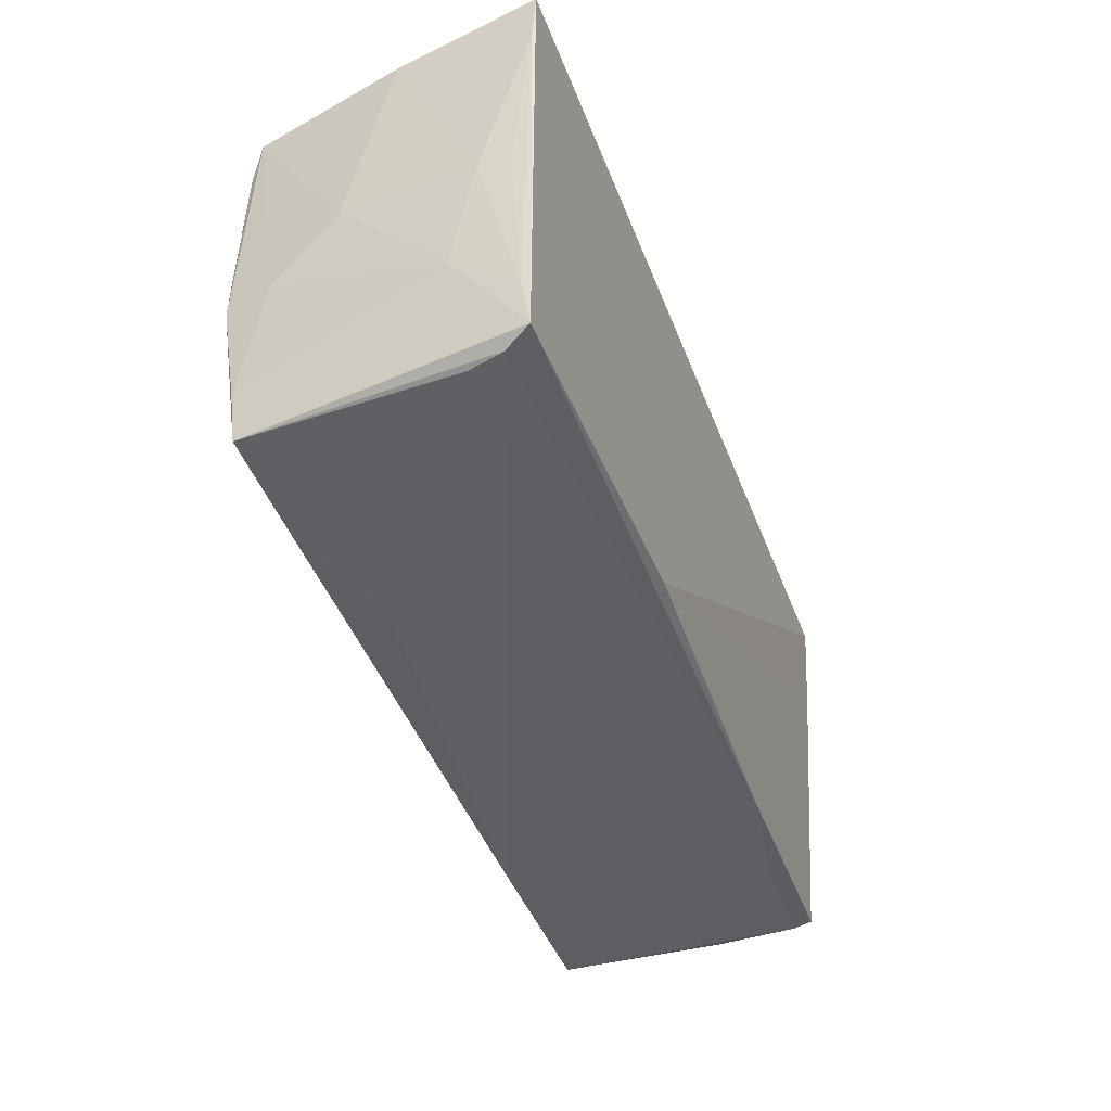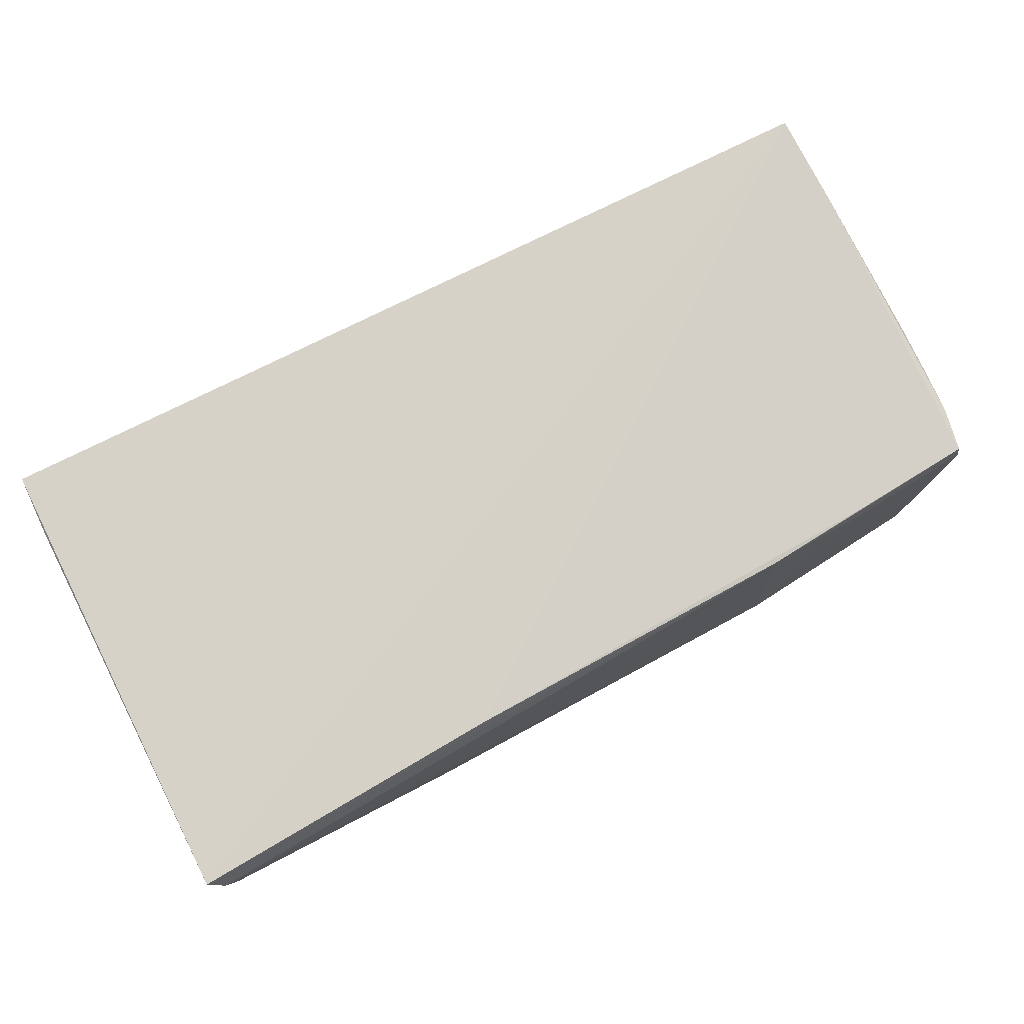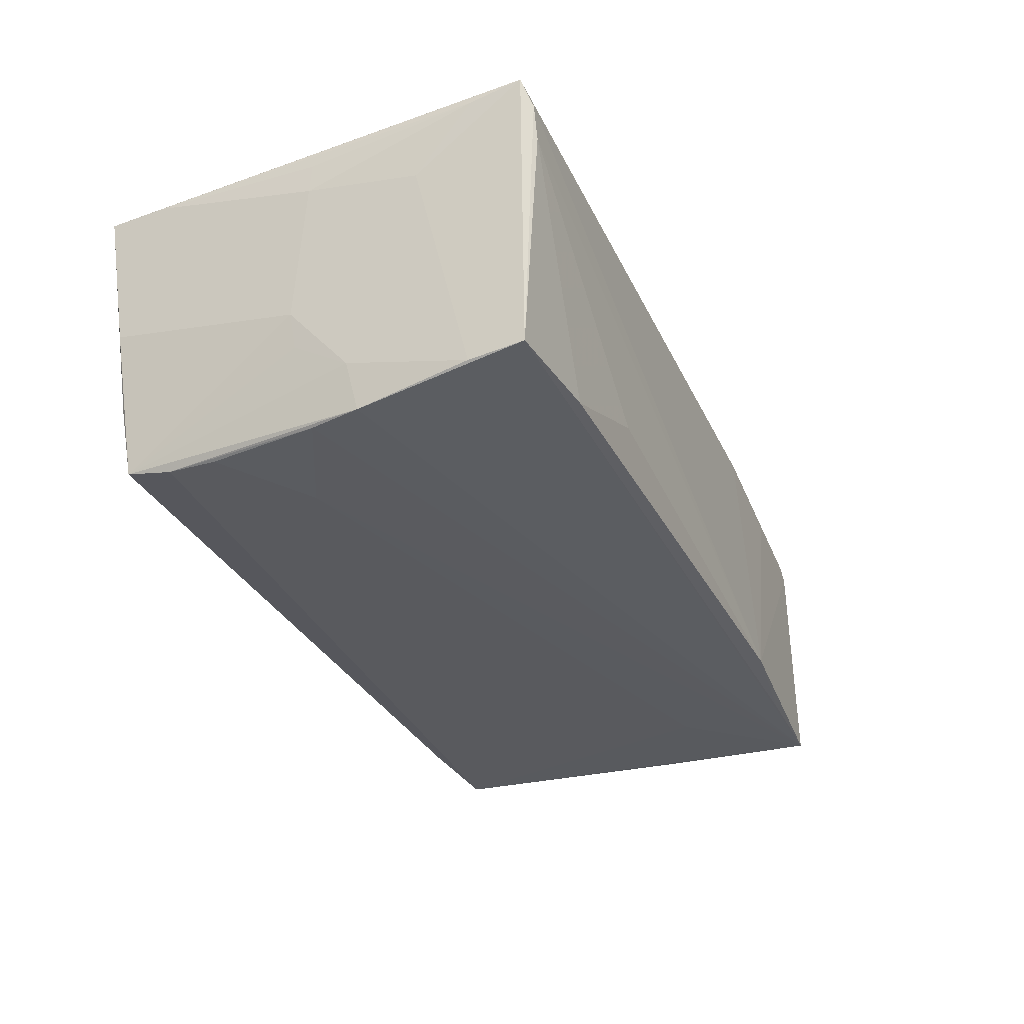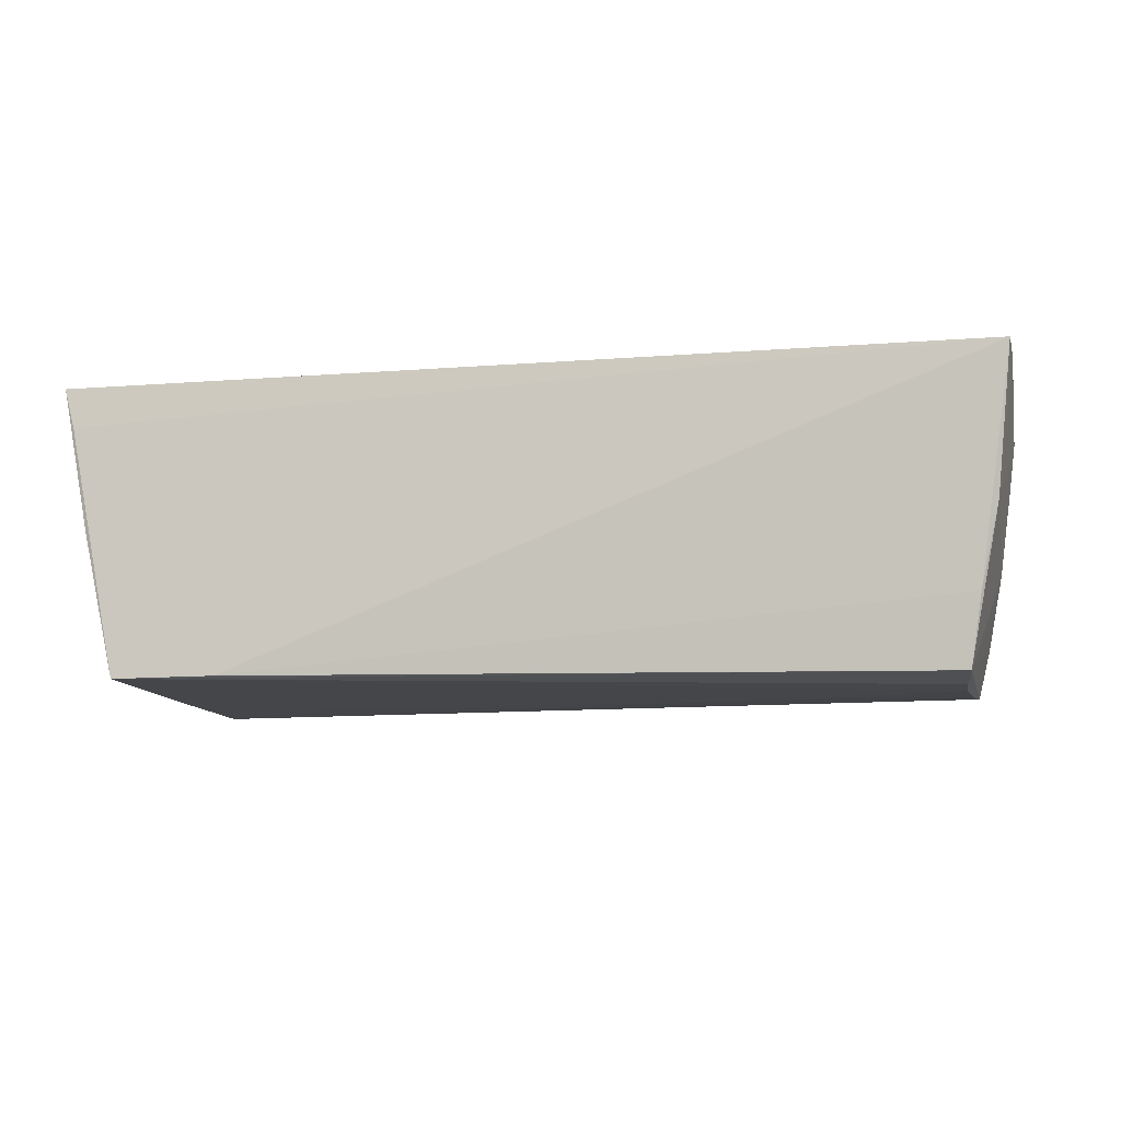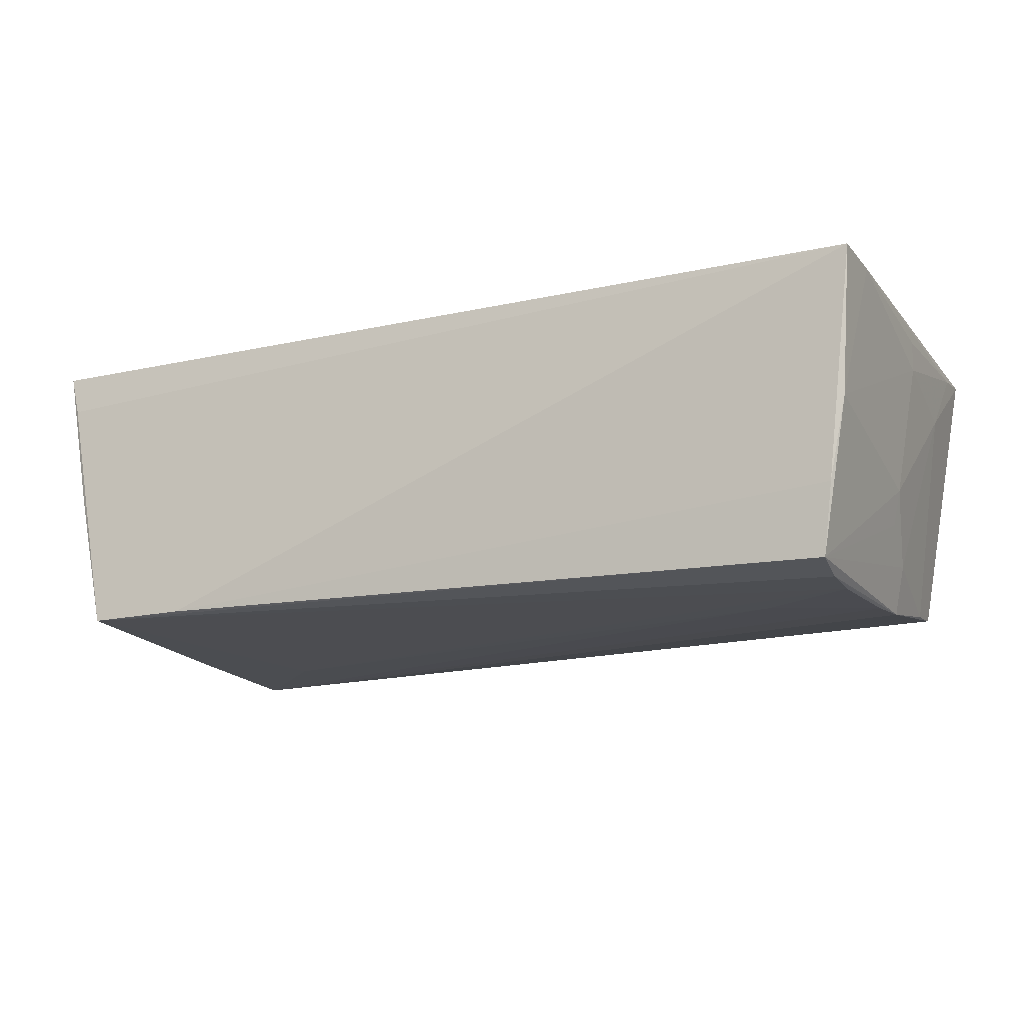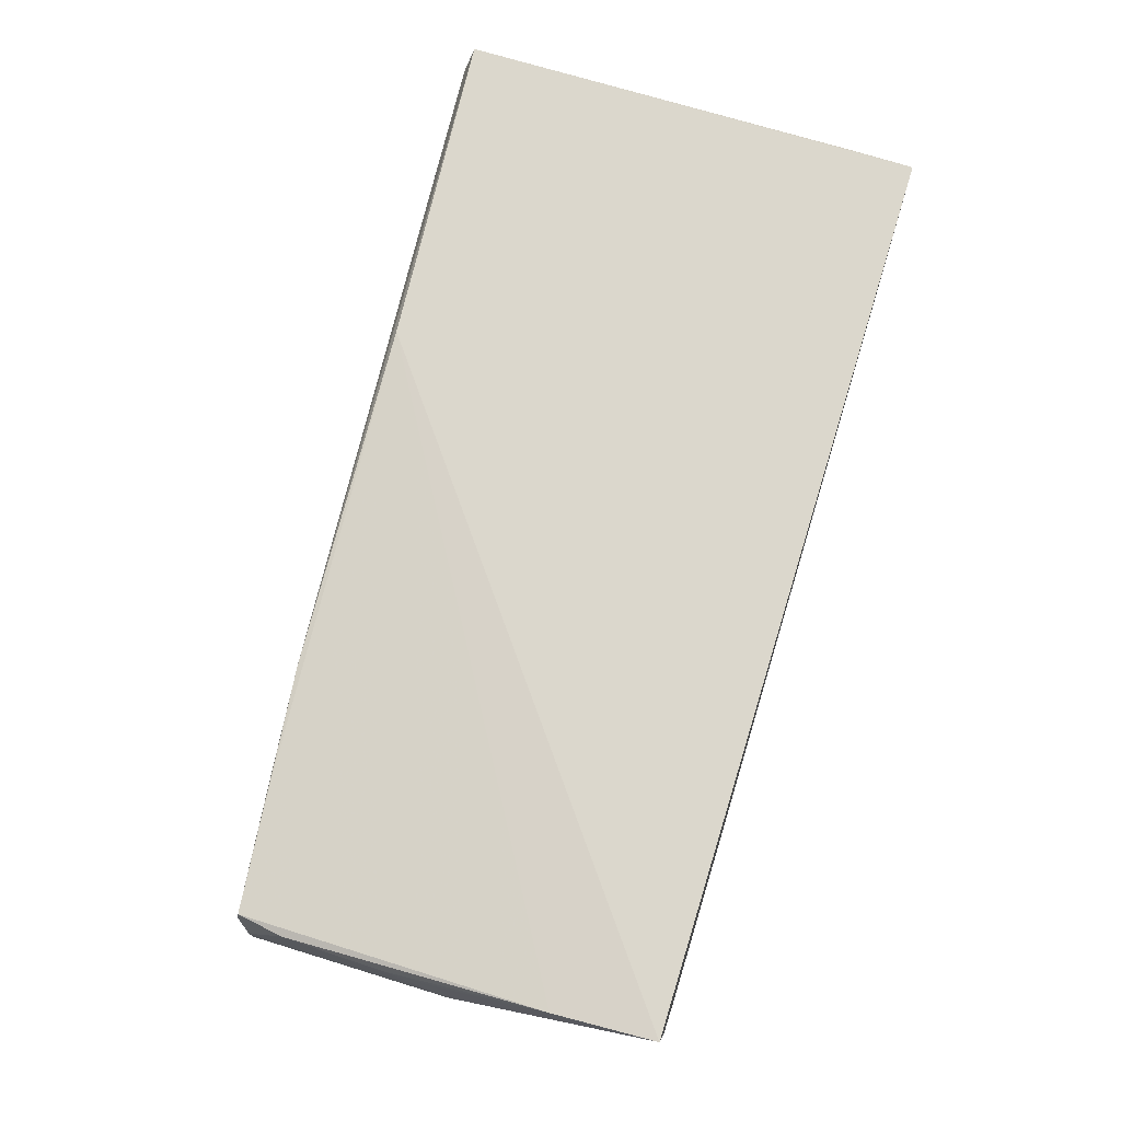
<metadata>
{"format":"obj","ext":"obj","renderer":"f3d","projection":"perspective","resolution":1024,"background":"white","views":[{"elev":-44.4,"azim":-69.6,"up":"+Y"},{"elev":78.6,"azim":-26.9,"up":"+Z"},{"elev":-33.0,"azim":-64.4,"up":"+Z"},{"elev":-8.5,"azim":-167.9,"up":"+Z"},{"elev":-15.1,"azim":-155.1,"up":"+Z"},{"elev":73.1,"azim":106.5,"up":"+Z"}]}
</metadata>
<code>
v -0.05762 -0.0002742 0.01267
v 0.05347 0.02284 0.001187
v -0.05245 -0.01968 -0.01607
v 0.03951 -0.01008 -0.01817
v 0.0533 -0.02353 -0.01807
v -0.05188 0.02619 -0.01766
v 0.02759 -0.02618 -0.01657
v 0.04074 -0.02389 0.01406
v -0.05713 -0.0148 0.009735
v 0.05473 0.02847 0.01389
v 0.05681 -0.01656 0.01548
v 0.04094 -0.02341 0.01614
v -0.05542 0.02753 0.00115
v -0.0576 -0.02867 0.01892
v 0.04832 0.02949 -0.01702
v -0.05748 0.02183 0.01858
v 0.05703 0.004528 0.008478
v -0.03852 -0.02721 -0.01517
v 0.05324 -0.01685 -0.01713
v 0.05721 -0.004089 0.01541
v 0.02619 -0.02478 0.01667
v -0.05243 -0.005645 -0.01839
v -0.05206 -0.0265 -0.01532
v 0.0577 0.003555 0.01158
v 0.05515 -0.02214 -0.007769
v 0.057 -0.02171 0.007201
v -0.05485 -0.02958 0.0114
v 0.05254 0.02865 0.0007838
v -0.0393 0.00745 -0.0189
v 0.04005 -0.02418 -0.01766
v 0.03542 0.02965 -0.0169
v 0.05689 -0.02198 0.002392
v -0.05457 0.00203 -0.008472
v 0.056 -0.02255 0.01303
v -0.05766 -0.0005472 0.01653
v -0.05187 0.000569 -0.01872
v -0.0577 -0.02222 0.01791
v 0.05581 -0.02216 0.01549
v -0.0514 0.02046 -0.0187
v -0.05598 -0.02965 0.01565
v -0.05323 0.02718 -0.008948
v 0.05271 -0.0102 -0.01751
v 0.05212 -0.003334 -0.0175
v -0.05383 -0.004694 -0.01248
v -0.05119 0.01433 -0.01892
v -0.01712 -0.02623 0.01886
v -0.02512 -0.02786 -0.01028
v 0.05611 0.02812 0.01892
v -0.05715 0.02965 0.01892
v 0.05418 -0.01658 -0.01231
v 0.05648 0.01542 0.01804
v 0.05716 0.002094 0.0153
v -0.05554 0.002345 -0.004119
v 0.05704 -0.01061 0.01546
f 43 5 15
f 14 48 49
f 2 43 15
f 49 48 10
f 15 39 6
f 15 5 4
f 28 2 15
f 48 2 28
f 15 10 28
f 28 10 48
f 43 2 17
f 17 48 24
f 17 2 48
f 9 14 37
f 37 1 9
f 14 9 3
f 15 6 31
f 49 10 31
f 31 10 15
f 29 4 5
f 24 32 25
f 25 32 5
f 26 32 24
f 5 43 42
f 42 19 5
f 43 17 42
f 42 17 19
f 40 21 14
f 48 14 46
f 14 21 46
f 35 1 37
f 53 9 1
f 1 13 53
f 53 6 33
f 53 13 6
f 41 13 49
f 6 13 41
f 49 31 41
f 41 31 6
f 49 13 16
f 16 13 1
f 1 35 16
f 16 35 37
f 37 14 16
f 16 14 49
f 15 4 45
f 4 29 45
f 45 39 15
f 5 19 50
f 50 25 5
f 24 25 50
f 50 17 24
f 19 17 50
f 24 48 52
f 52 20 24
f 51 52 48
f 20 52 51
f 48 46 51
f 38 26 11
f 21 8 38
f 11 51 38
f 38 51 46
f 21 40 7
f 7 8 21
f 14 3 23
f 23 40 14
f 44 3 9
f 9 53 44
f 44 53 33
f 33 6 44
f 22 6 39
f 22 44 6
f 3 44 22
f 5 23 22
f 22 23 3
f 54 51 11
f 20 51 54
f 24 20 54
f 54 26 24
f 11 26 54
f 32 26 34
f 26 38 34
f 5 32 34
f 34 38 8
f 34 7 5
f 8 7 34
f 12 46 21
f 21 38 12
f 12 38 46
f 5 7 30
f 30 23 5
f 7 23 30
f 36 22 39
f 39 45 36
f 36 45 29
f 36 29 5
f 5 22 36
f 27 7 40
f 27 47 7
f 40 23 27
f 18 23 7
f 7 47 18
f 18 27 23
f 47 27 18

</code>
